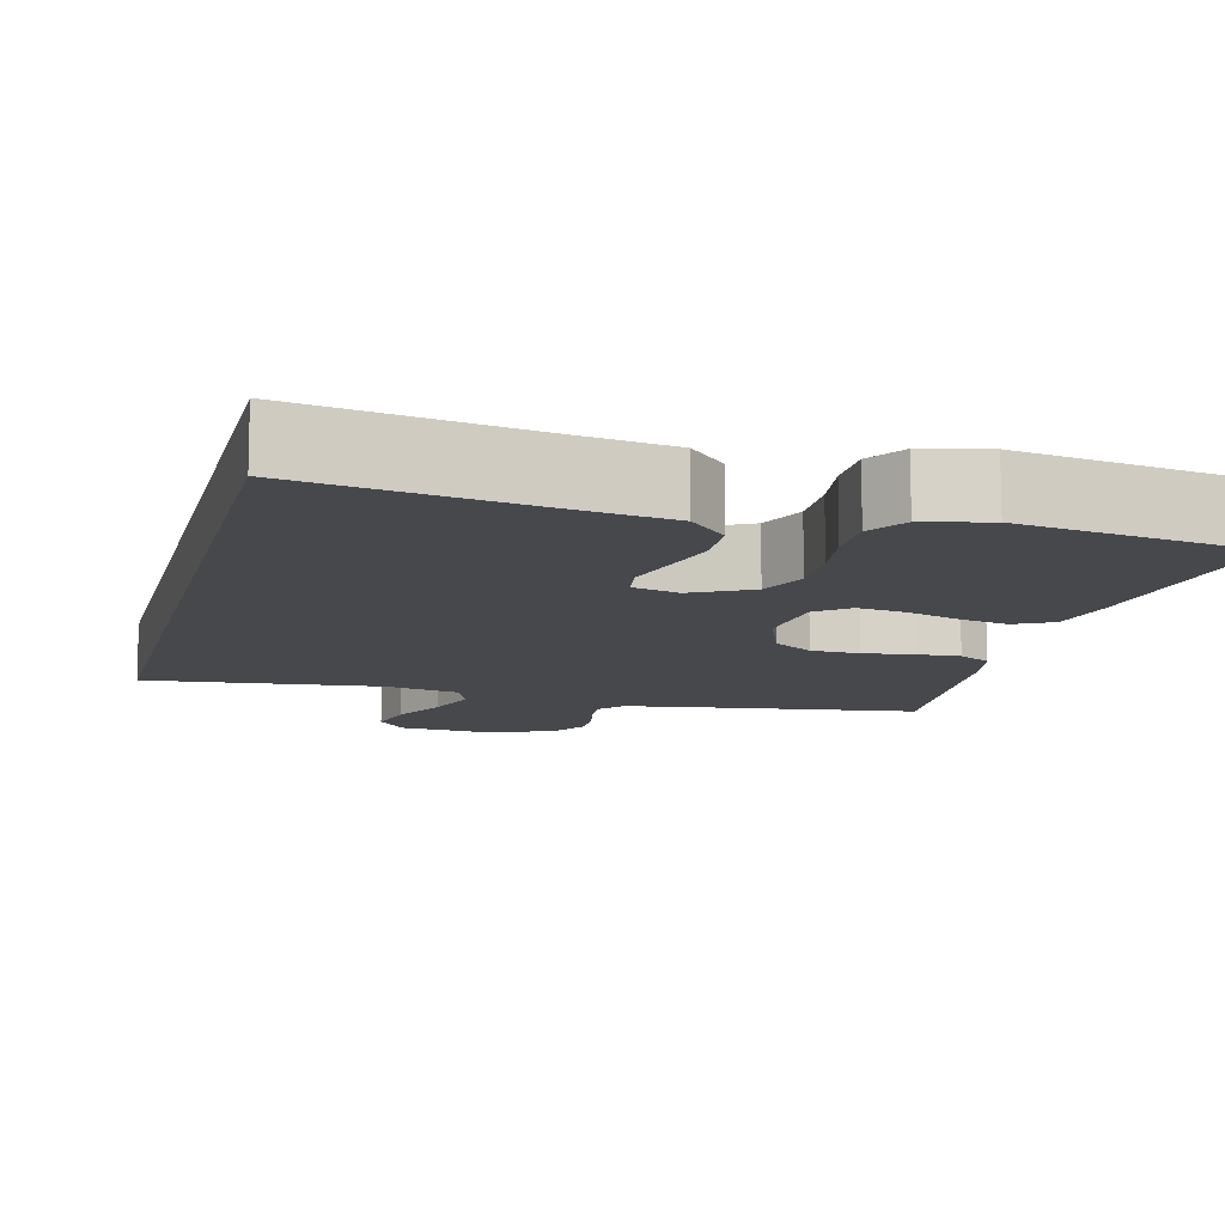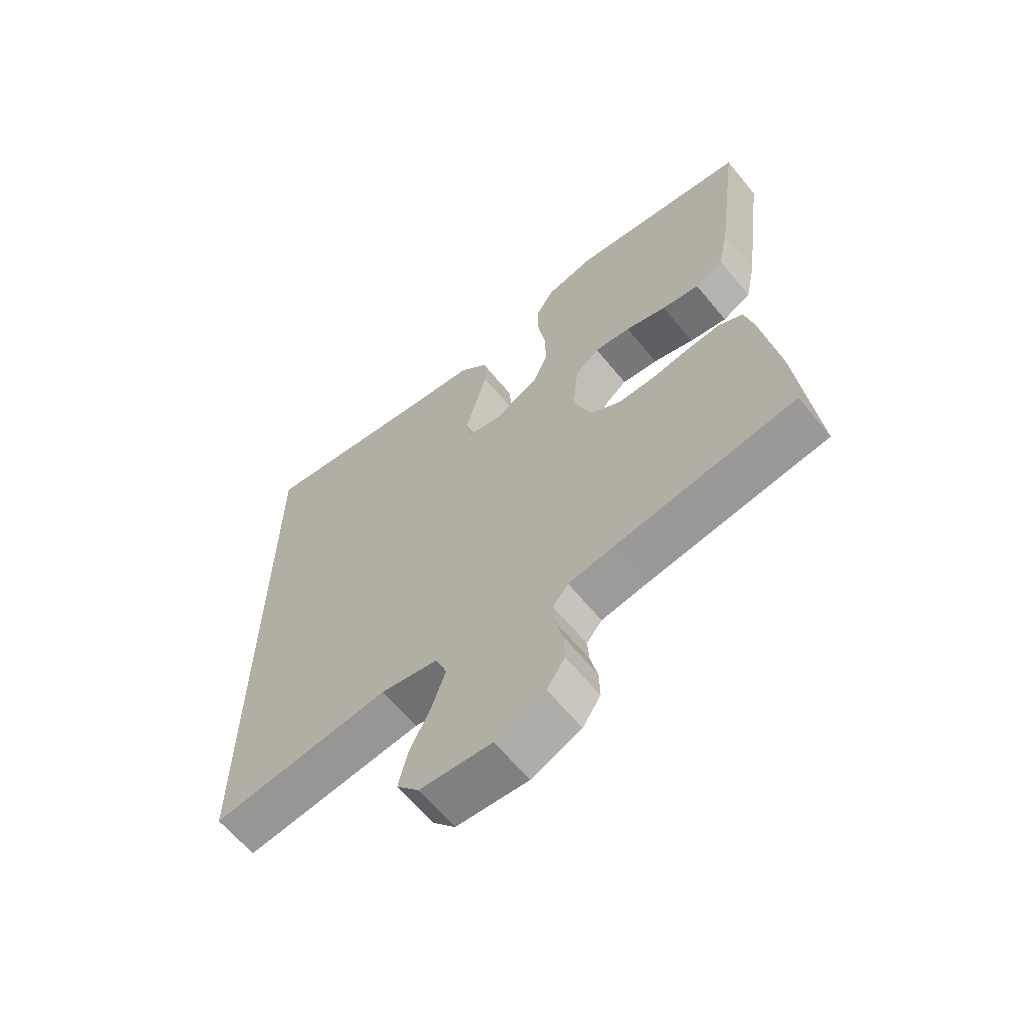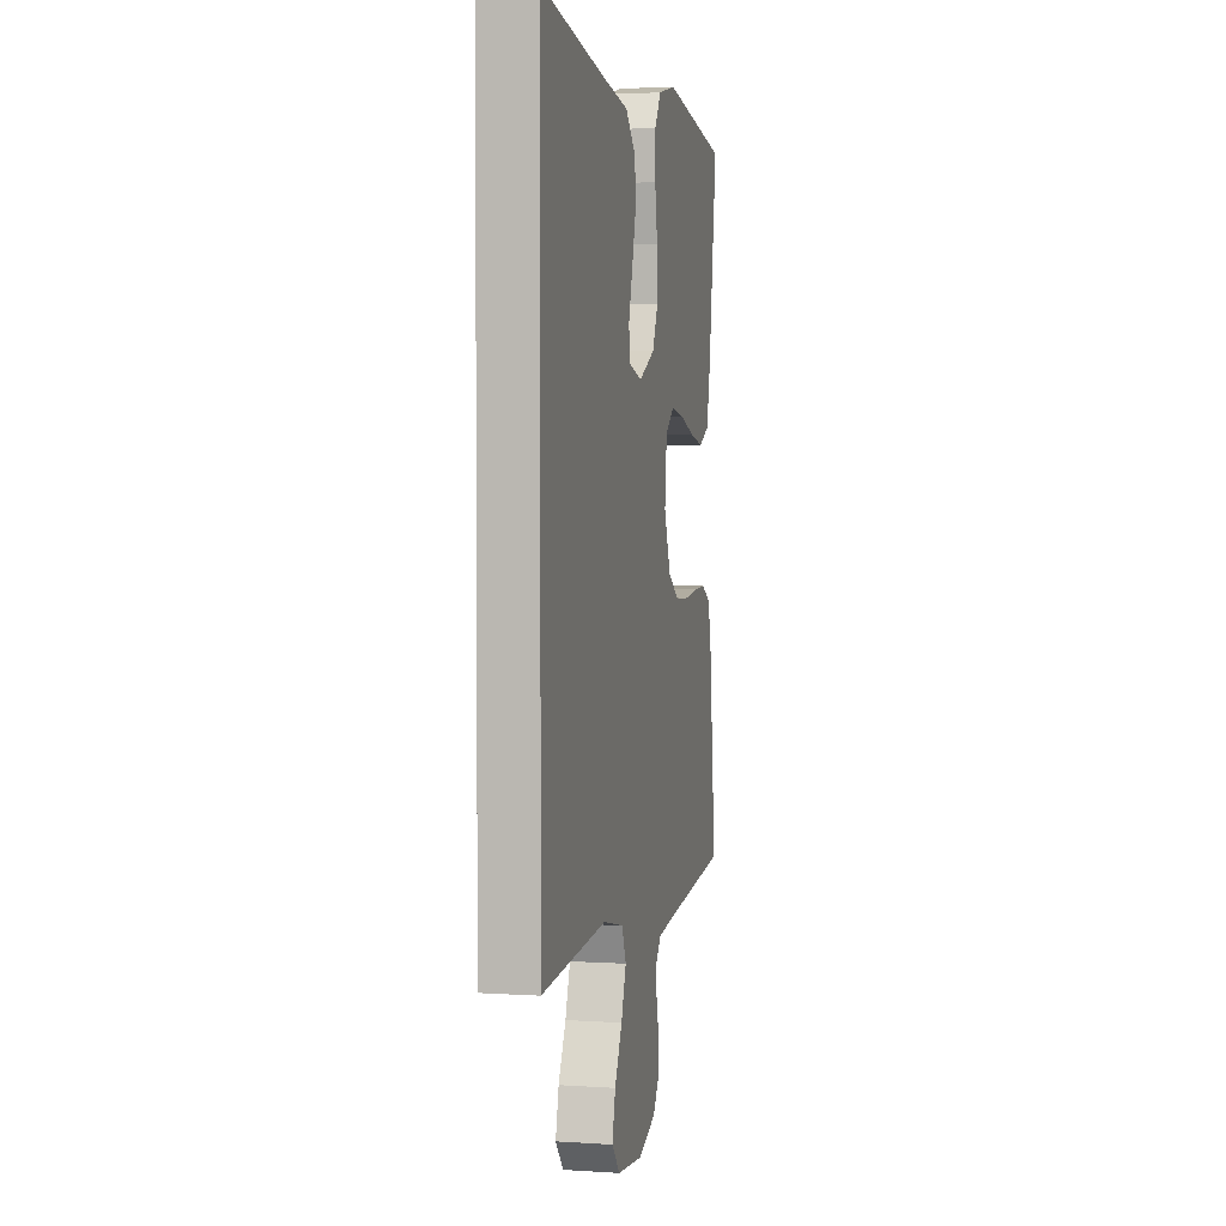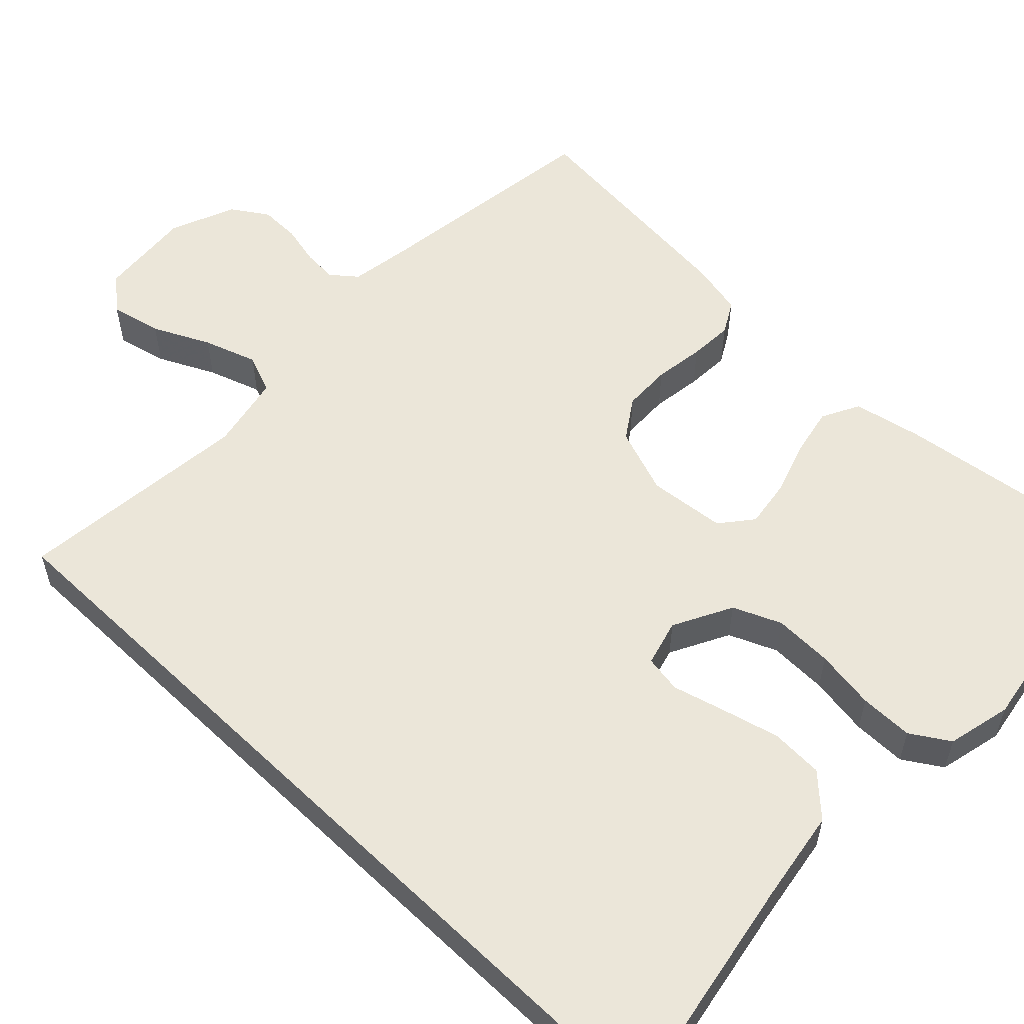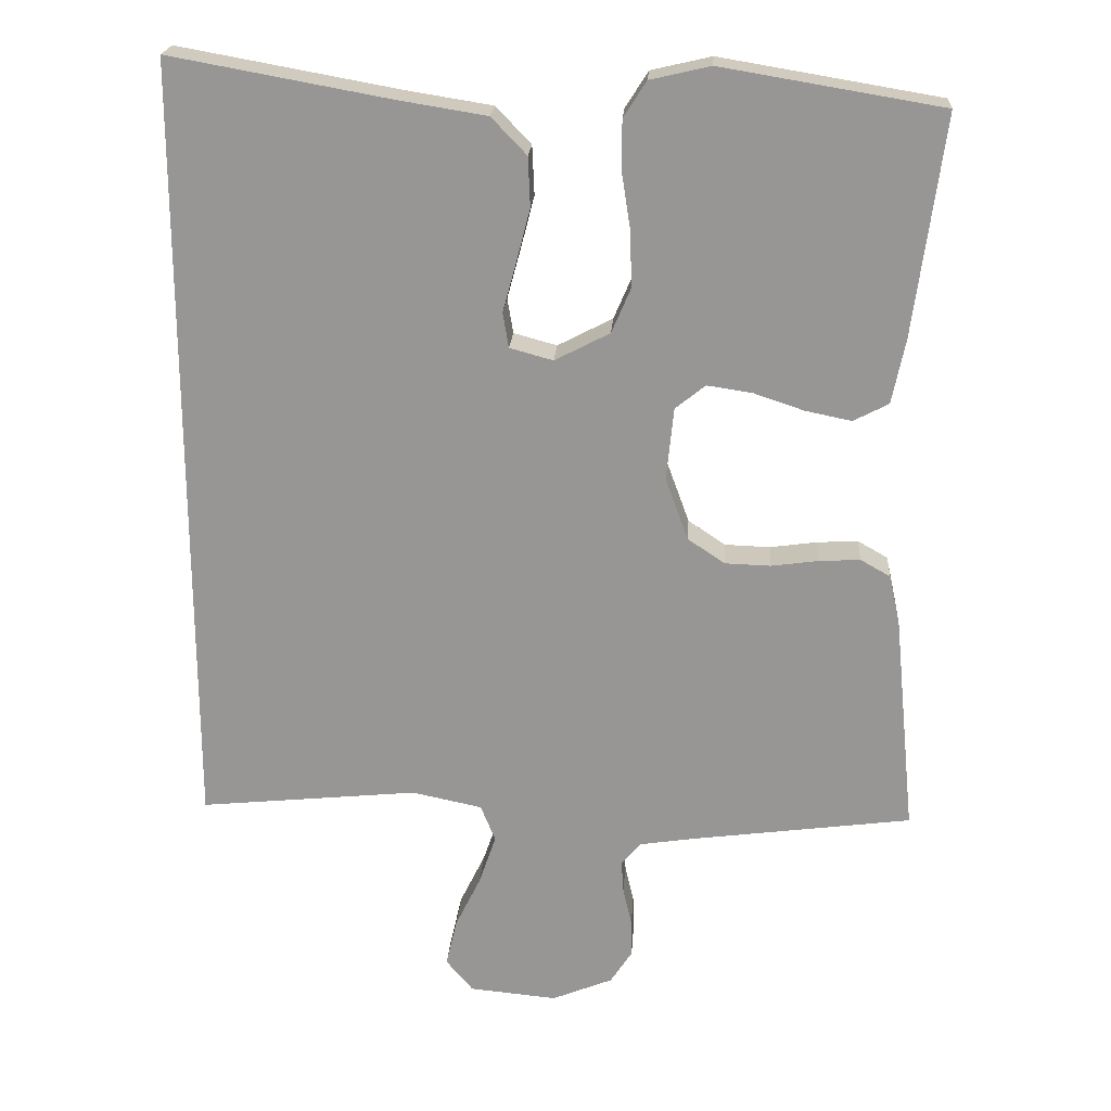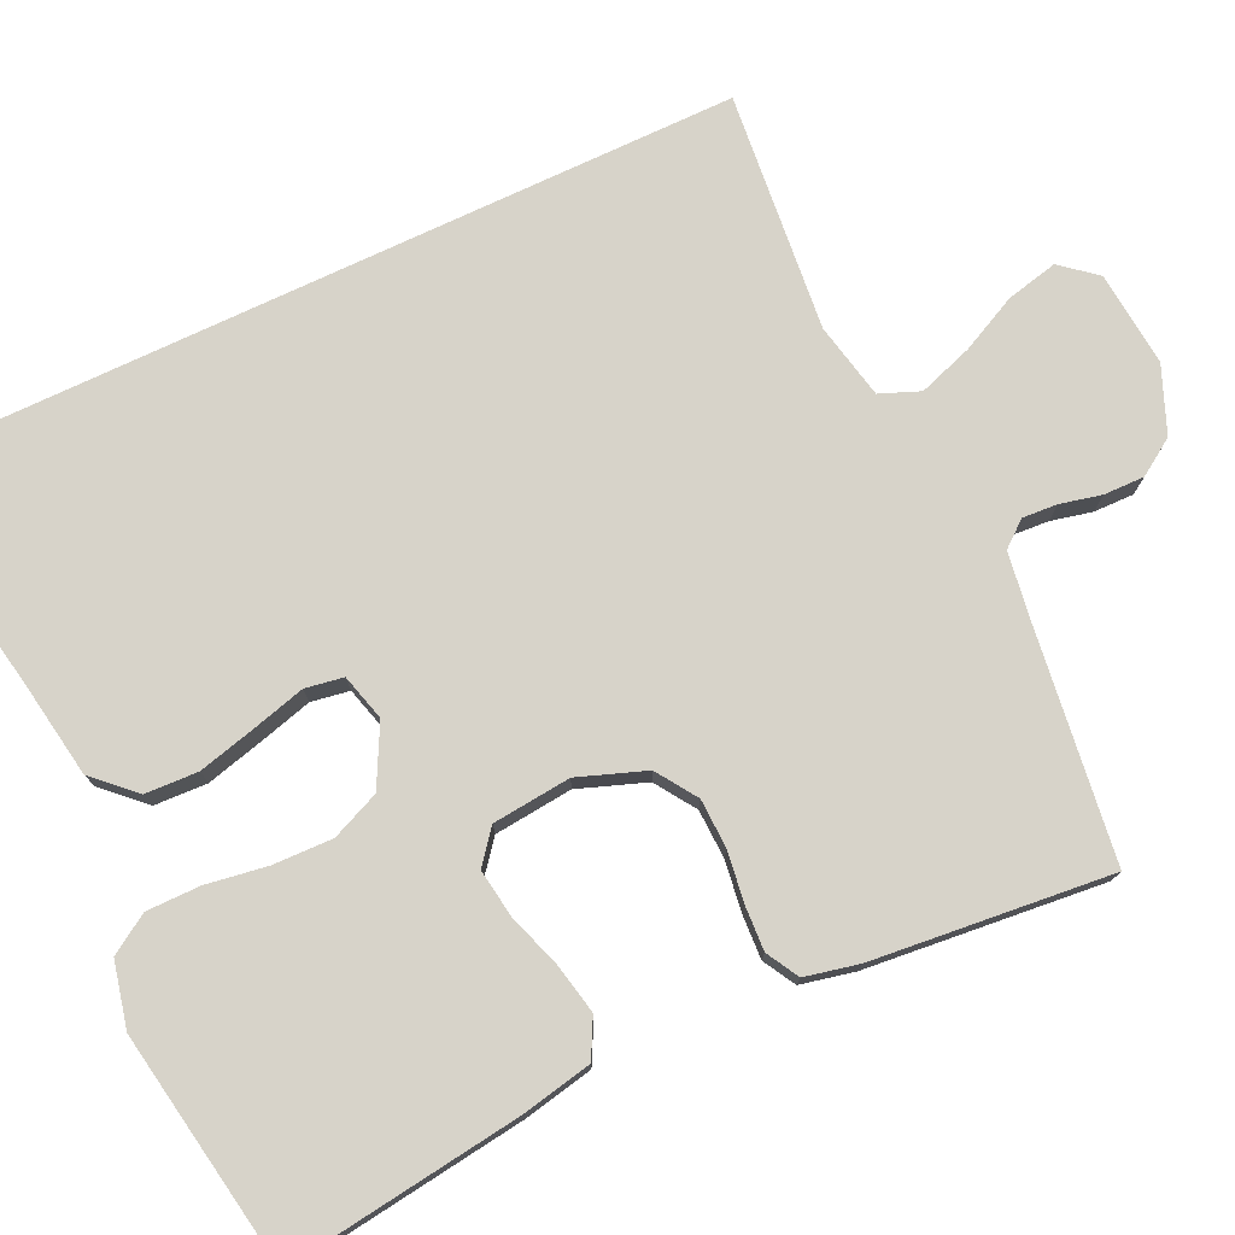
<metadata>
{"format":"obj","ext":"obj","renderer":"f3d","projection":"perspective","resolution":1024,"background":"white","views":[{"elev":-11.2,"azim":-14.3,"up":"+Y"},{"elev":-63.8,"azim":39.5,"up":"+Z"},{"elev":2.8,"azim":-77.2,"up":"+Z"},{"elev":56.2,"azim":-46.1,"up":"+Y"},{"elev":21.5,"azim":3.9,"up":"+Z"},{"elev":76.1,"azim":64.8,"up":"+Y"}]}
</metadata>
<code>
v 0.5 0.07 0.5
v 0.46 0.07 0.2
v 0.442 0.07 0.112
v 0.394 0.07 0.087
v 0.331 0.07 0.1
v 0.262 0.07 0.123
v 0.201 0.07 0.132
v 0.16 0.07 0.099
v 0.15 0.07 0
v 0.181 0.07 -0.085
v 0.232 0.07 -0.119
v 0.294 0.07 -0.121
v 0.358 0.07 -0.112
v 0.414 0.07 -0.109
v 0.455 0.07 -0.132
v 0.47 0.07 -0.2
v 0.5 0.07 -0.5
v 0.2 0.07 -0.54
v 0.123 0.07 -0.552
v 0.097 0.07 -0.584
v 0.1 0.07 -0.628
v 0.112 0.07 -0.68
v 0.113 0.07 -0.731
v 0.083 0.07 -0.777
v 0 0.07 -0.811
v -0.12 0.07 -0.8
v -0.157 0.07 -0.756
v -0.142 0.07 -0.691
v -0.107 0.07 -0.619
v -0.084 0.07 -0.551
v -0.104 0.07 -0.501
v -0.2 0.07 -0.481
v -0.5 0.07 -0.511
v -0.5 0.07 0.556
v -0.2 0.07 0.502
v -0.081 0.07 0.483
v -0.033 0.07 0.433
v -0.03 0.07 0.366
v -0.049 0.07 0.292
v -0.067 0.07 0.226
v -0.059 0.07 0.178
v 0 0.07 0.162
v 0.075 0.07 0.201
v 0.101 0.07 0.262
v 0.099 0.07 0.337
v 0.087 0.07 0.414
v 0.087 0.07 0.482
v 0.118 0.07 0.531
v 0.2 0.07 0.55
v 0.5 0 0.5
v 0.46 0 0.2
v 0.442 0 0.112
v 0.394 0 0.087
v 0.331 0 0.1
v 0.262 0 0.123
v 0.201 0 0.132
v 0.16 0 0.099
v 0.15 0 0
v 0.181 0 -0.085
v 0.232 0 -0.119
v 0.294 0 -0.121
v 0.358 0 -0.112
v 0.414 0 -0.109
v 0.455 0 -0.132
v 0.47 0 -0.2
v 0.5 0 -0.5
v 0.2 0 -0.54
v 0.123 0 -0.552
v 0.097 0 -0.584
v 0.1 0 -0.628
v 0.112 0 -0.68
v 0.113 0 -0.731
v 0.083 0 -0.777
v 0 0 -0.811
v -0.12 0 -0.8
v -0.157 0 -0.756
v -0.142 0 -0.691
v -0.107 0 -0.619
v -0.084 0 -0.551
v -0.104 0 -0.501
v -0.2 0 -0.481
v -0.5 0 -0.511
v -0.5 0 0.556
v -0.2 0 0.502
v -0.081 0 0.483
v -0.033 0 0.433
v -0.03 0 0.366
v -0.049 0 0.292
v -0.067 0 0.226
v -0.059 0 0.178
v 0 0 0.162
v 0.075 0 0.201
v 0.101 0 0.262
v 0.099 0 0.337
v 0.087 0 0.414
v 0.087 0 0.482
v 0.118 0 0.531
v 0.2 0 0.55
f 45 46 47 48
f 44 45 48 49
f 37 38 39 40
f 35 36 37 40
f 35 40 41
f 32 33 34 35
f 31 32 35 41
f 30 31 41 42
f 26 27 28 29
f 26 29 30
f 25 26 30
f 21 22 23 24
f 20 21 24 25
f 15 16 17 18
f 15 18 19
f 12 13 14 15
f 11 12 15 19
f 10 11 19 20
f 3 4 5 6
f 3 6 7
f 2 3 7
f 44 49 1 2
f 43 44 2 7
f 42 43 7 8
f 30 42 8 9
f 20 25 30
f 9 10 20 30
f 97 96 95 94
f 98 97 94 93
f 89 88 87 86
f 89 86 85 84
f 90 89 84
f 84 83 82 81
f 90 84 81 80
f 91 90 80 79
f 78 77 76 75
f 79 78 75
f 79 75 74
f 73 72 71 70
f 74 73 70 69
f 67 66 65 64
f 68 67 64
f 64 63 62 61
f 68 64 61 60
f 69 68 60 59
f 55 54 53 52
f 56 55 52
f 56 52 51
f 51 50 98 93
f 56 51 93 92
f 57 56 92 91
f 58 57 91 79
f 79 74 69
f 79 69 59 58
f 1 50 51 2
f 2 51 52 3
f 3 52 53 4
f 4 53 54 5
f 5 54 55 6
f 6 55 56 7
f 7 56 57 8
f 8 57 58 9
f 9 58 59 10
f 10 59 60 11
f 11 60 61 12
f 12 61 62 13
f 13 62 63 14
f 14 63 64 15
f 15 64 65 16
f 16 65 66 17
f 17 66 67 18
f 18 67 68 19
f 19 68 69 20
f 20 69 70 21
f 21 70 71 22
f 22 71 72 23
f 23 72 73 24
f 24 73 74 25
f 25 74 75 26
f 26 75 76 27
f 27 76 77 28
f 28 77 78 29
f 29 78 79 30
f 30 79 80 31
f 31 80 81 32
f 32 81 82 33
f 33 82 83 34
f 34 83 84 35
f 35 84 85 36
f 36 85 86 37
f 37 86 87 38
f 38 87 88 39
f 39 88 89 40
f 40 89 90 41
f 41 90 91 42
f 42 91 92 43
f 43 92 93 44
f 44 93 94 45
f 45 94 95 46
f 46 95 96 47
f 47 96 97 48
f 48 97 98 49
f 49 98 50 1

</code>
